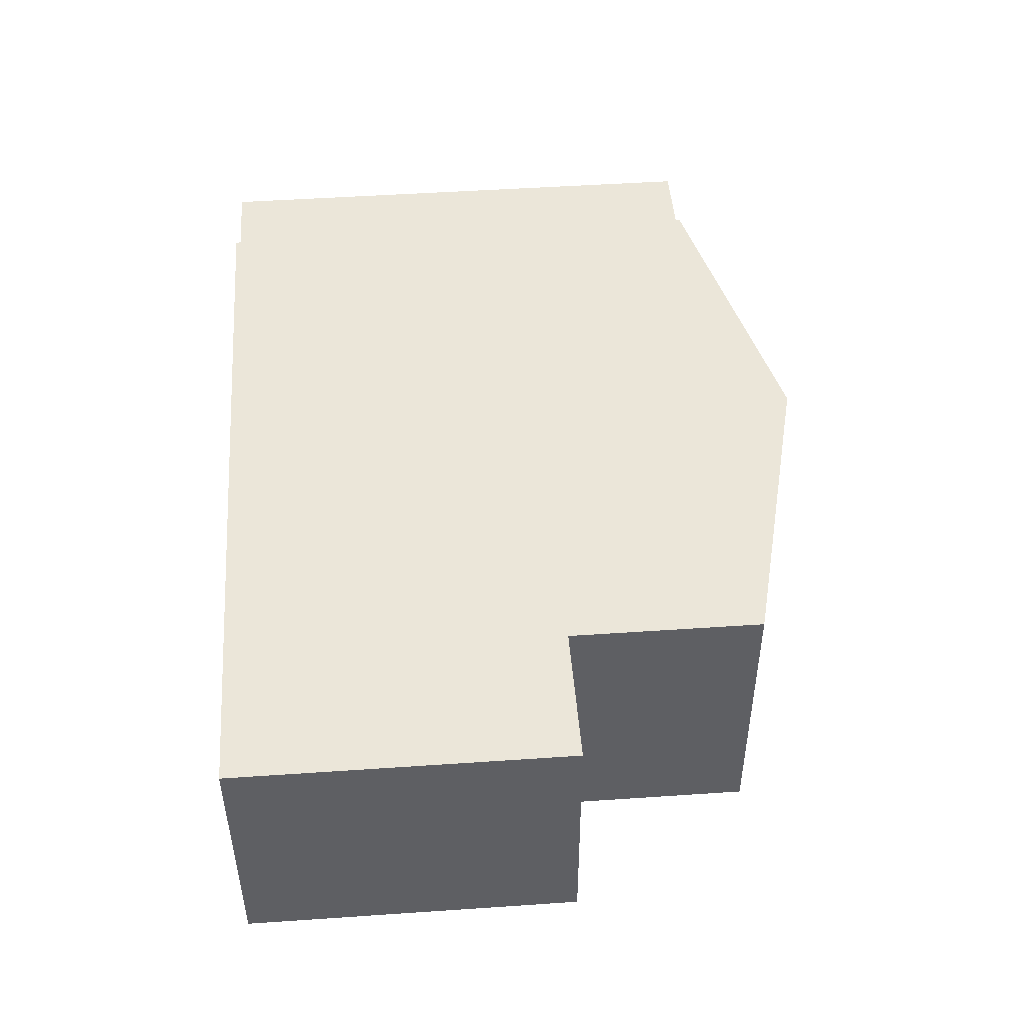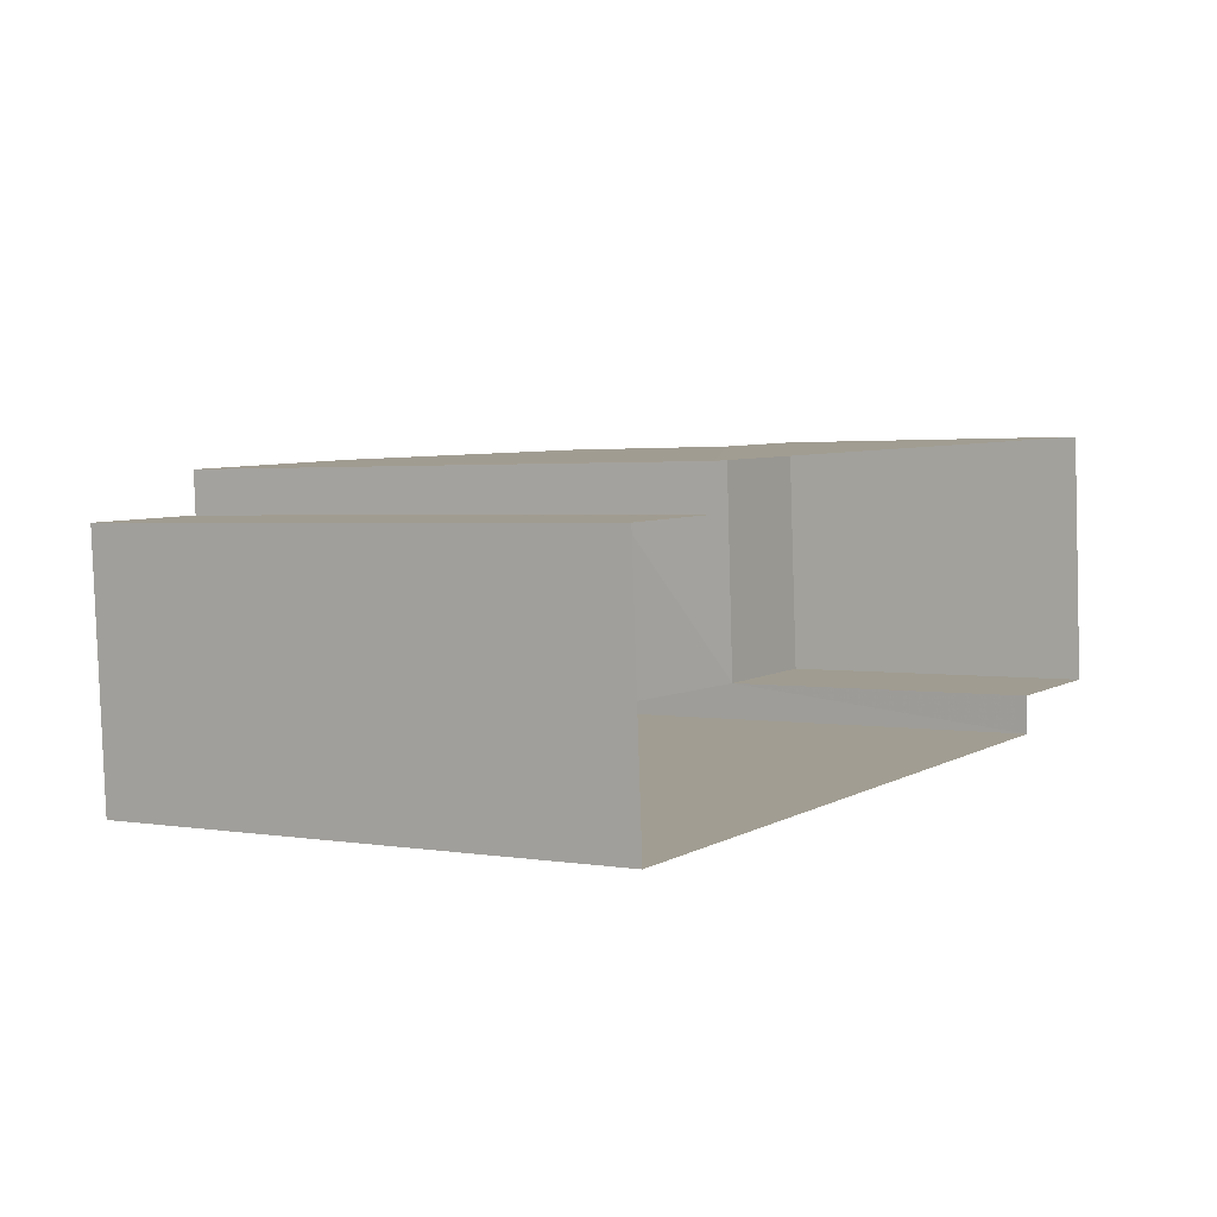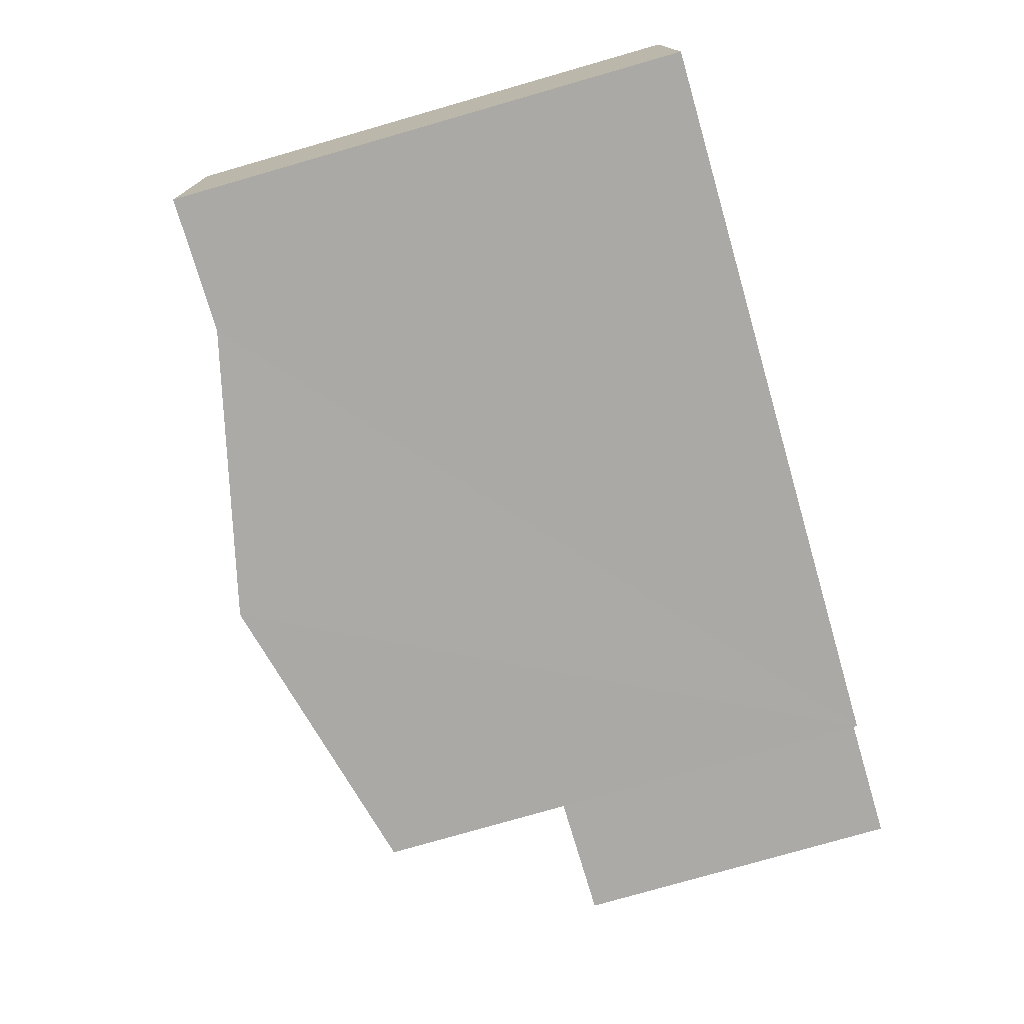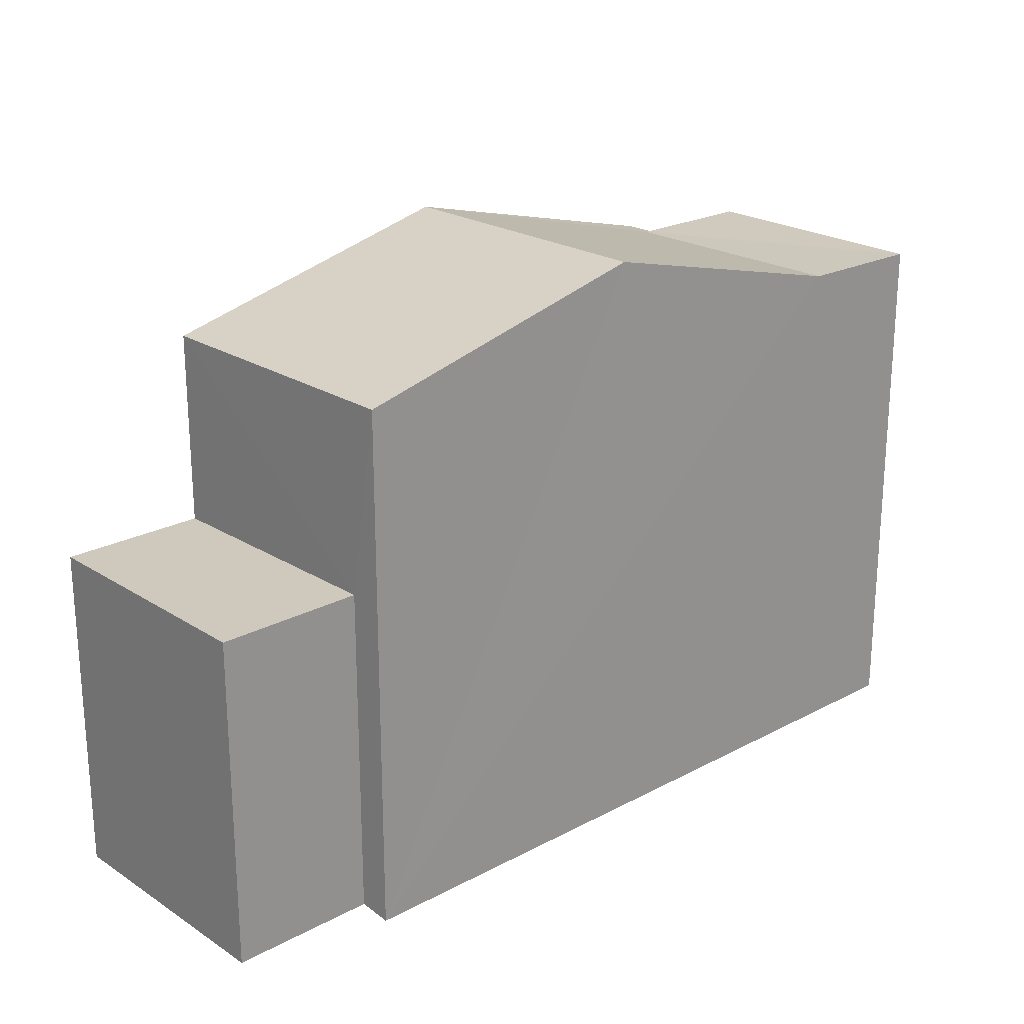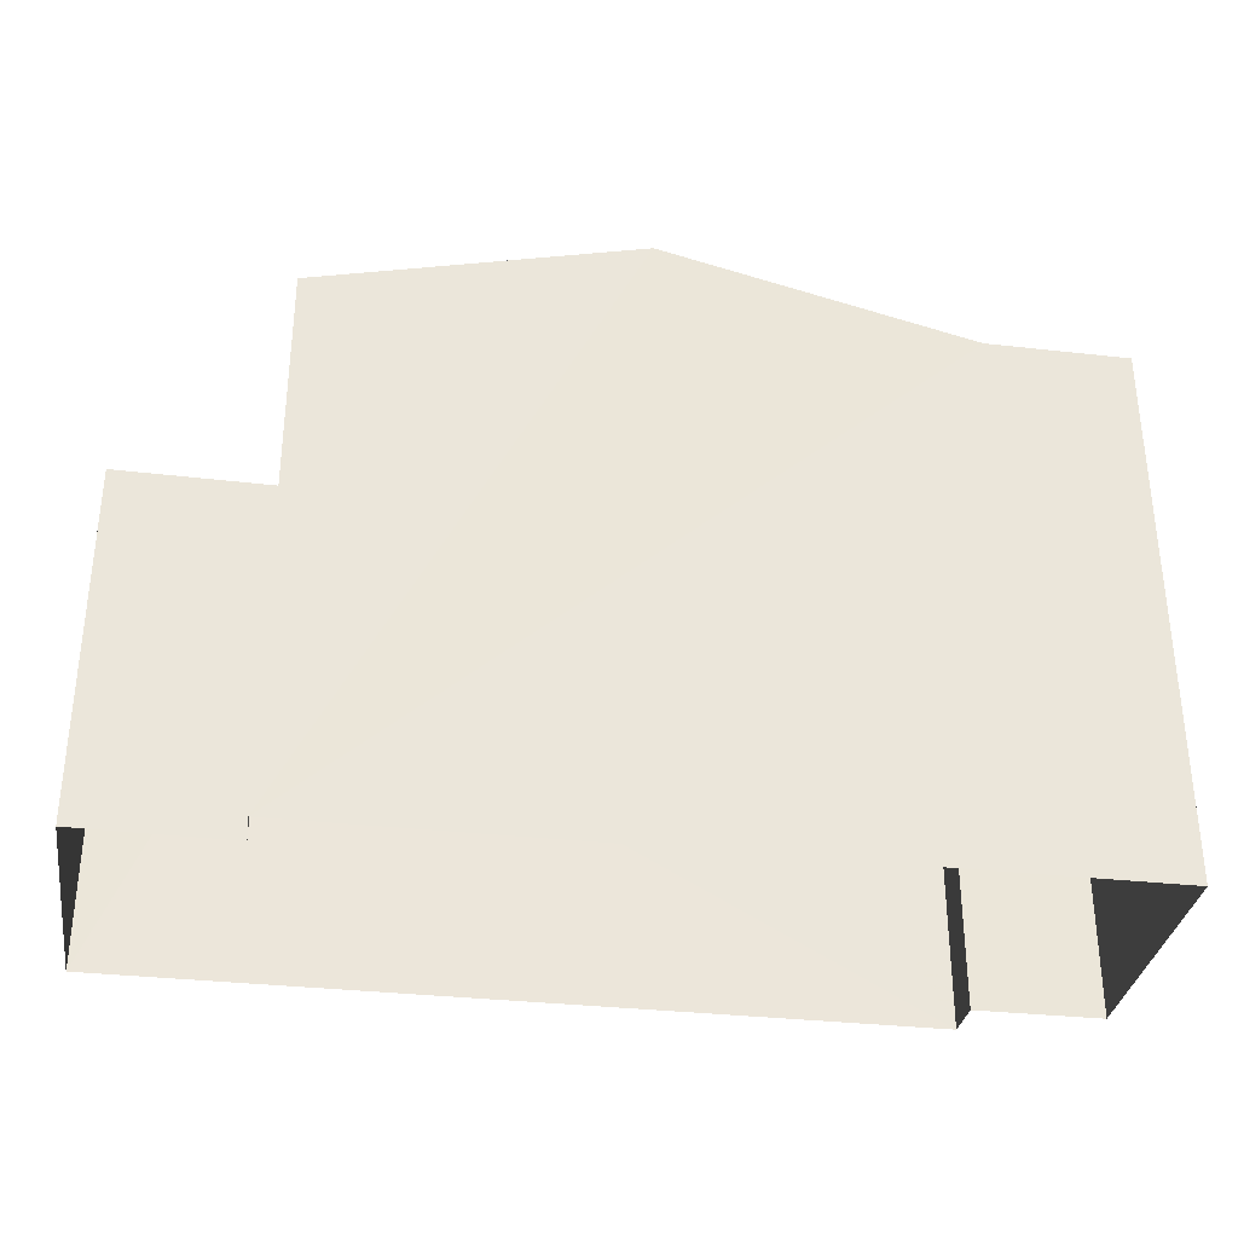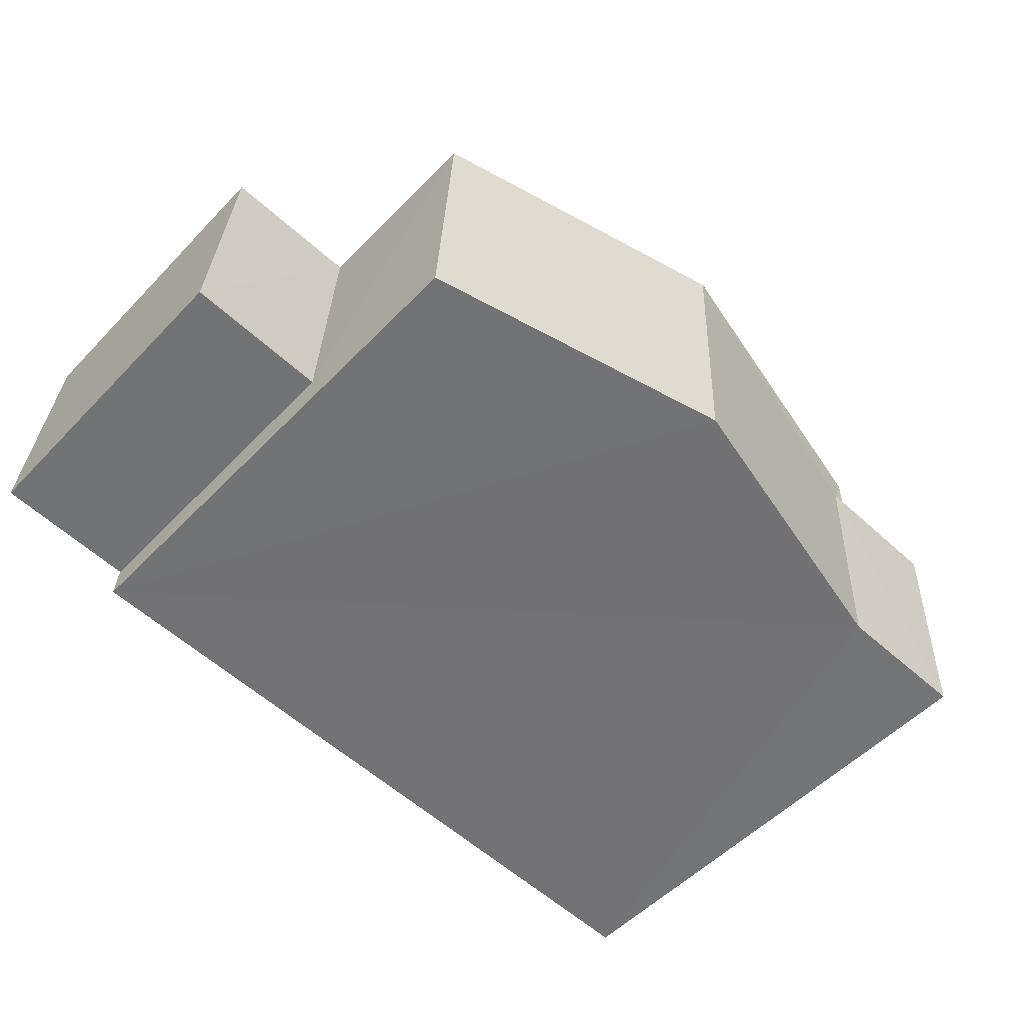
<metadata>
{"format":"obj","ext":"obj","renderer":"f3d","projection":"perspective","resolution":1024,"background":"white","views":[{"elev":50.8,"azim":-94.3,"up":"+Y"},{"elev":2.1,"azim":122.0,"up":"+Y"},{"elev":-78.5,"azim":106.2,"up":"+Y"},{"elev":22.4,"azim":-45.7,"up":"+Z"},{"elev":-33.3,"azim":-12.0,"up":"+Z"},{"elev":-53.9,"azim":-42.7,"up":"+Y"}]}
</metadata>
<code>
v -3.738e+05 -1.046e+05 23.83
v -3.738e+05 -1.046e+05 23.83
v -3.738e+05 -1.046e+05 23.83
v -3.738e+05 -1.046e+05 23.83
v -3.738e+05 -1.046e+05 23.83
v -3.738e+05 -1.046e+05 23.83
v -3.738e+05 -1.046e+05 23.83
v -3.738e+05 -1.046e+05 23.83
v -3.738e+05 -1.046e+05 31.08
v -3.738e+05 -1.046e+05 30.16
v -3.738e+05 -1.046e+05 31.08
v -3.738e+05 -1.046e+05 30.16
v -3.738e+05 -1.046e+05 27.85
v -3.738e+05 -1.046e+05 27.85
v -3.738e+05 -1.046e+05 27.85
v -3.738e+05 -1.046e+05 27.85
v -3.738e+05 -1.046e+05 30.21
v -3.738e+05 -1.046e+05 30.21
v -3.738e+05 -1.046e+05 30.21
v -3.738e+05 -1.046e+05 30.21
v -3.738e+05 -1.046e+05 30.16
v -3.738e+05 -1.046e+05 30.16
f 1 2 3
f 2 4 3
f 3 5 6
f 6 5 7
f 7 5 8
f 3 4 5
f 9 10 11
f 9 12 10
f 13 14 15
f 16 13 15
f 17 18 19
f 20 17 19
f 11 17 9
f 9 17 21
f 11 18 17
f 21 17 22
f 5 15 8
f 5 16 15
f 22 6 21
f 22 3 6
f 21 6 9
f 12 9 13
f 13 6 7
f 13 7 14
f 9 6 13
f 14 7 8
f 15 14 8
f 1 22 20
f 20 22 17
f 3 22 1
f 19 18 2
f 2 18 4
f 4 11 10
f 4 18 11
f 5 4 16
f 4 10 16
f 16 12 13
f 16 10 12
f 19 2 1
f 20 19 1

</code>
